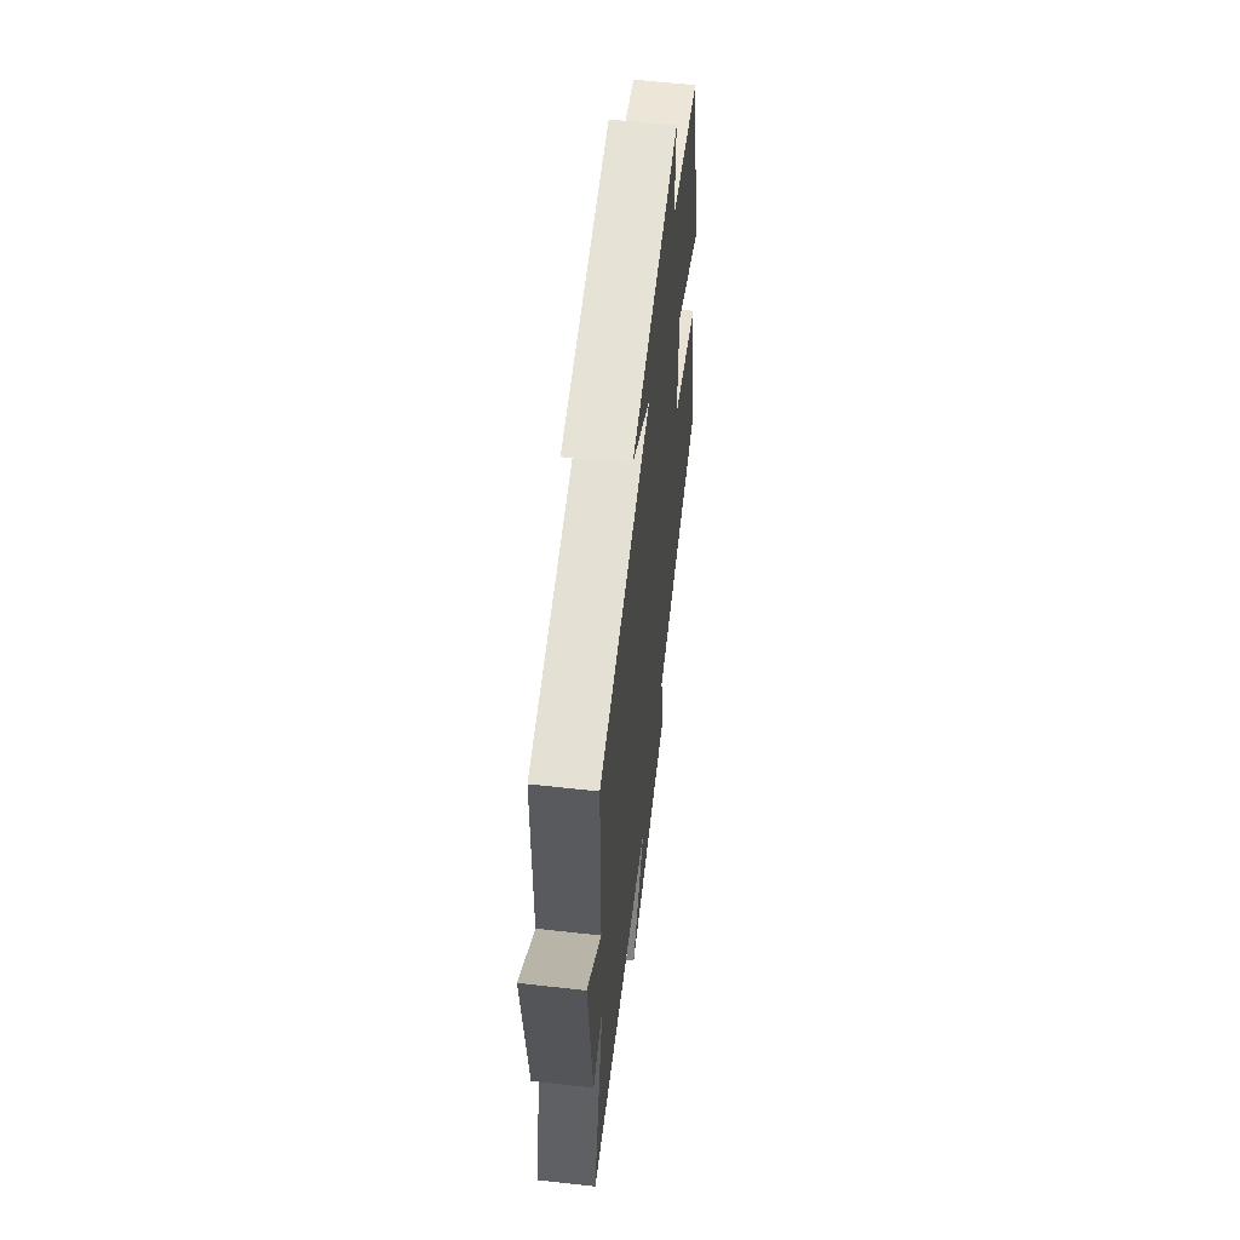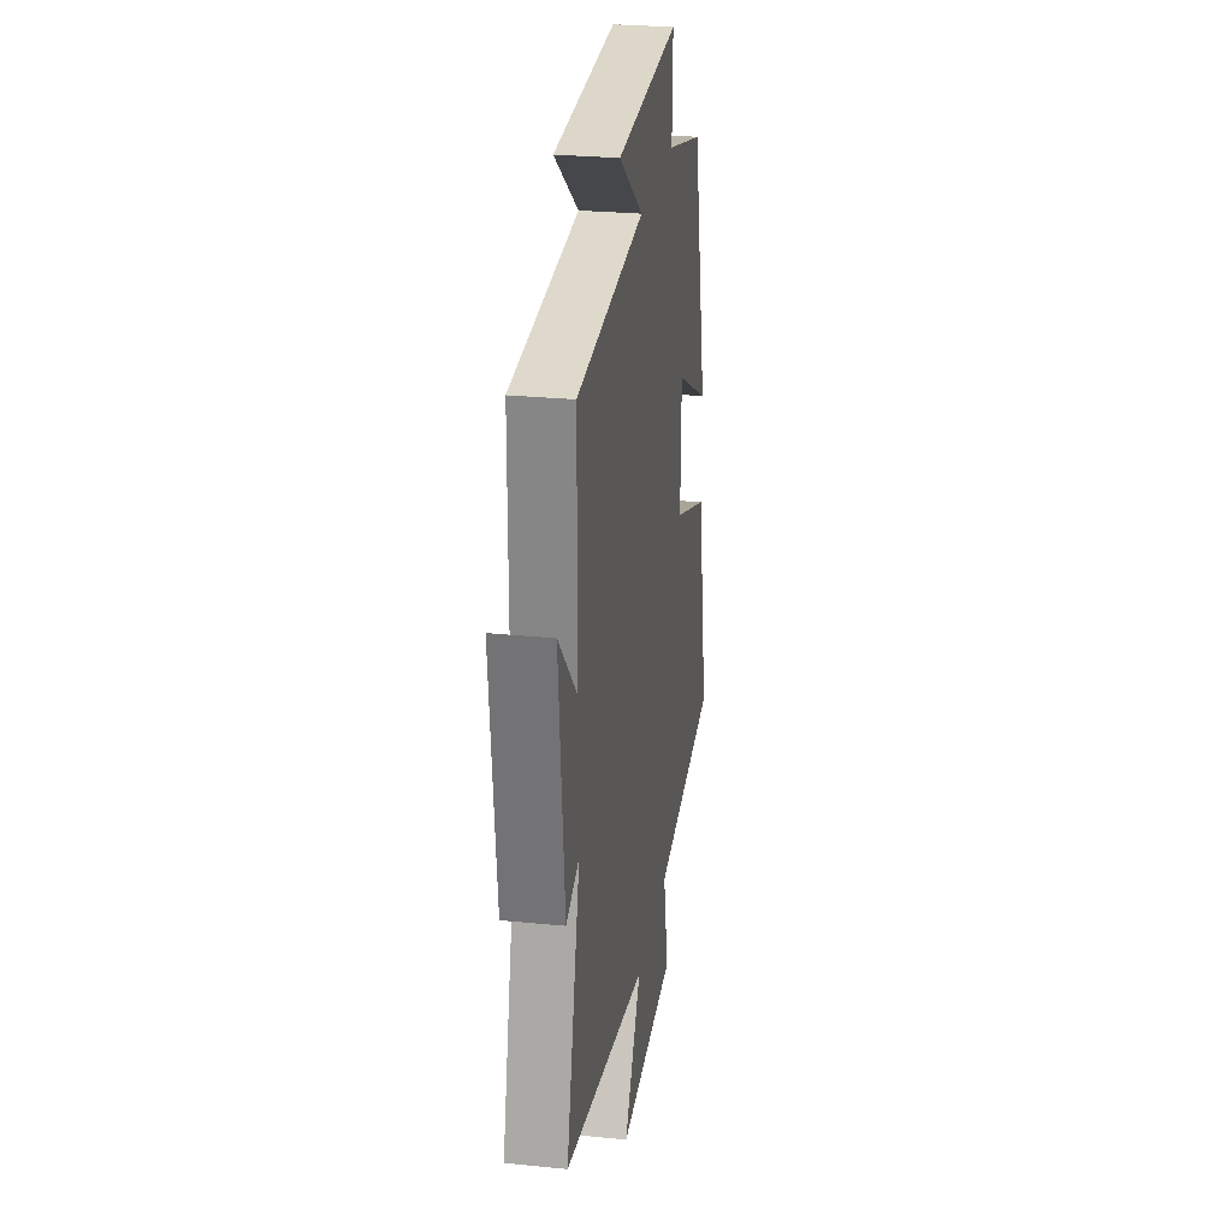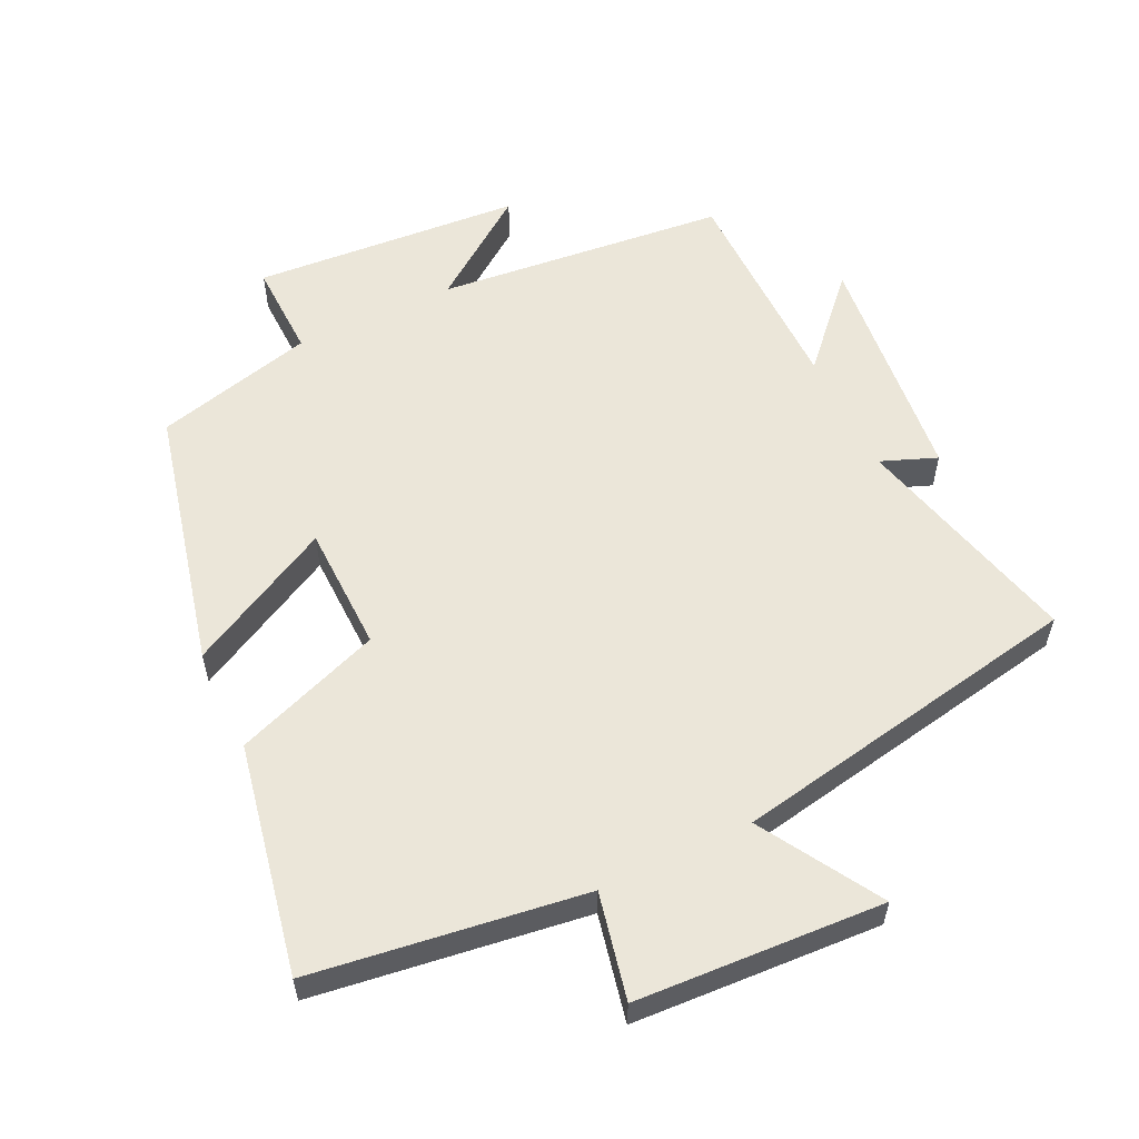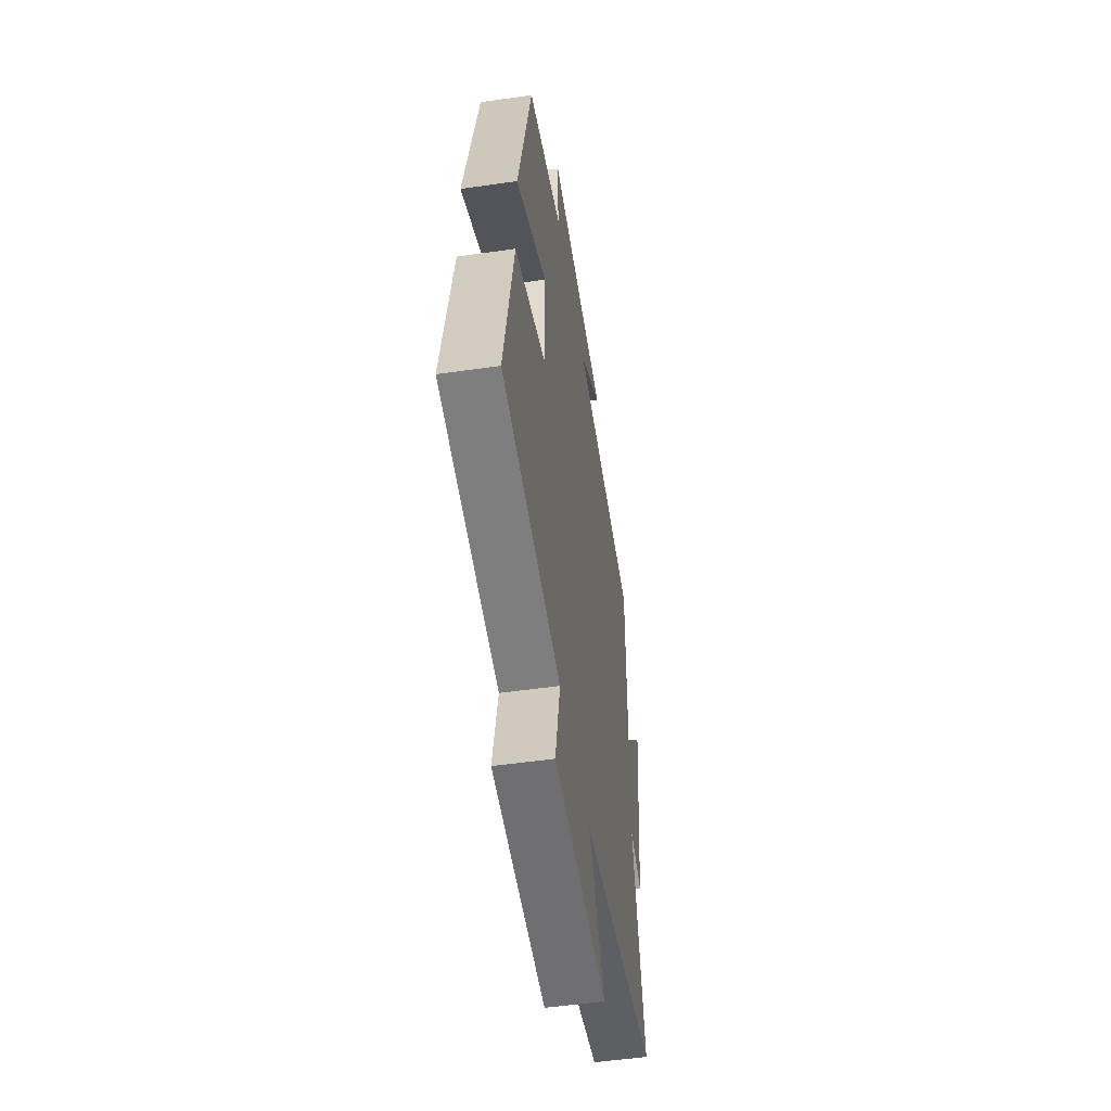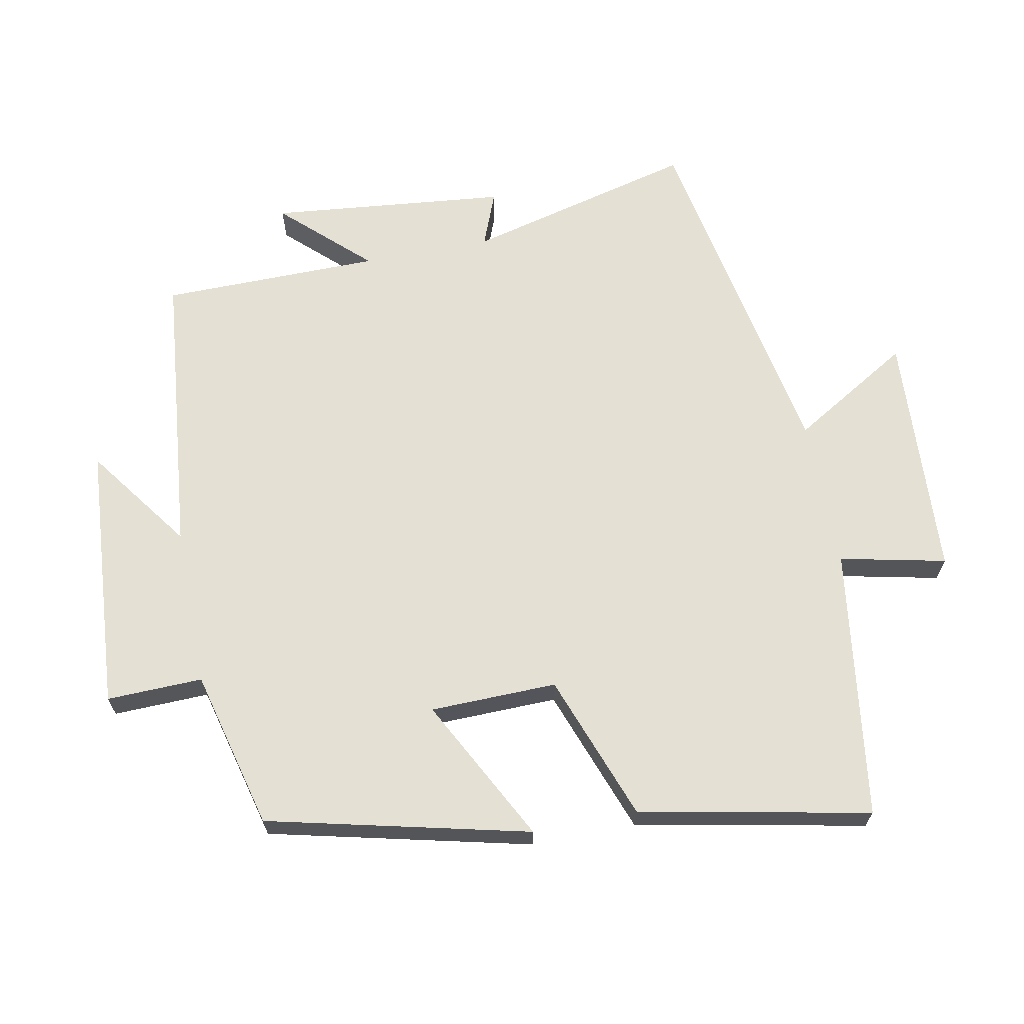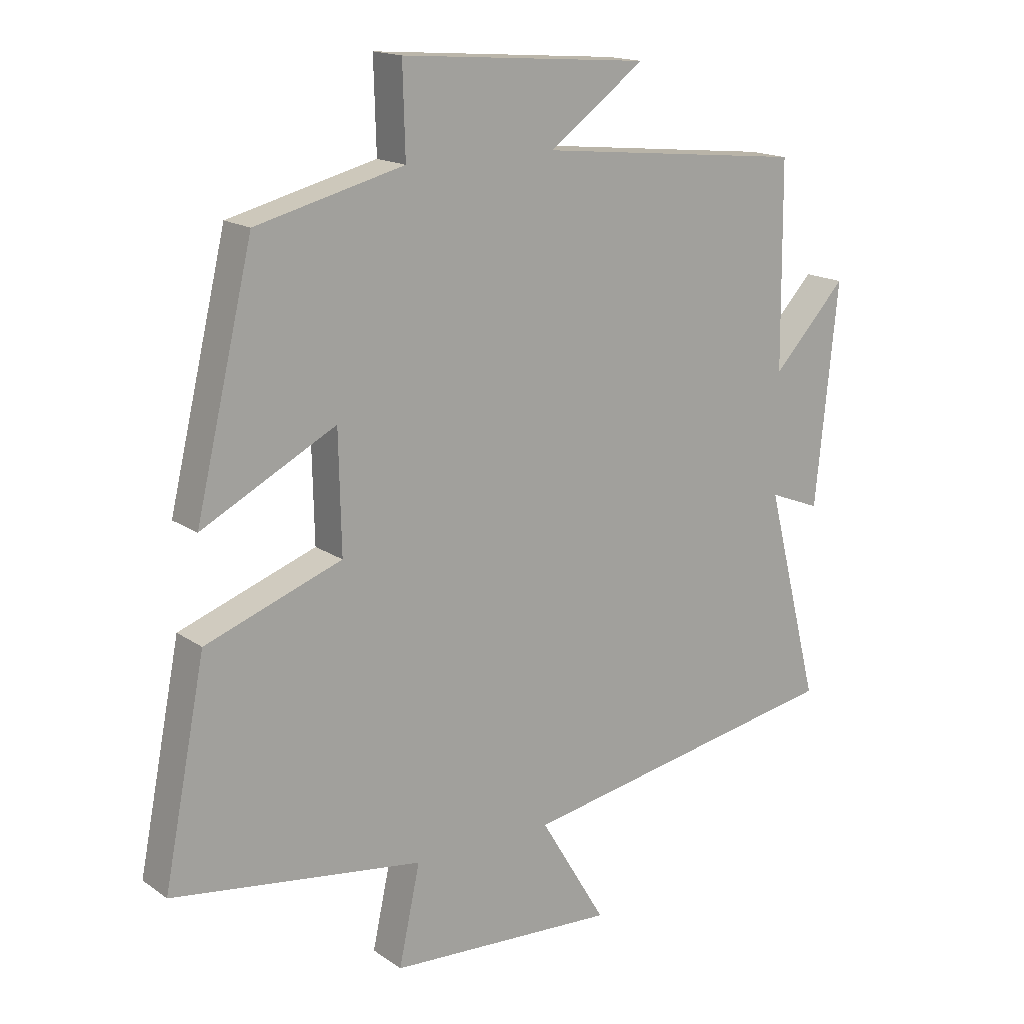
<metadata>
{"format":"obj","ext":"obj","renderer":"f3d","projection":"perspective","resolution":1024,"background":"white","views":[{"elev":59.3,"azim":-83.4,"up":"+Z"},{"elev":26.8,"azim":-81.1,"up":"+Z"},{"elev":57.0,"azim":154.4,"up":"+Y"},{"elev":-51.7,"azim":98.9,"up":"+Z"},{"elev":66.1,"azim":79.0,"up":"+Y"},{"elev":16.3,"azim":144.1,"up":"+Z"}]}
</metadata>
<code>
v 0.408 0.07 0.44
v 0.5 0.07 0.053
v 0.286 0.07 0.165
v 0.282 0.07 -0.023
v 0.5 0.07 -0.103
v 0.567 0.07 -0.444
v 0.165 0.07 -0.5
v 0.199 0.07 -0.657
v -0.167 0.07 -0.677
v -0.061 0.07 -0.5
v -0.586 0.07 -0.403
v -0.5 0.07 -0.063
v -0.582 0.07 -0.095
v -0.618 0.07 0.257
v -0.5 0.07 0.131
v -0.497 0.07 0.456
v -0.068 0.07 0.5
v -0.222 0.07 0.612
v 0.176 0.07 0.642
v 0.172 0.07 0.5
v 0.408 0 0.44
v 0.5 0 0.053
v 0.286 0 0.165
v 0.282 0 -0.023
v 0.5 0 -0.103
v 0.567 0 -0.444
v 0.165 0 -0.5
v 0.199 0 -0.657
v -0.167 0 -0.677
v -0.061 0 -0.5
v -0.586 0 -0.403
v -0.5 0 -0.063
v -0.582 0 -0.095
v -0.618 0 0.257
v -0.5 0 0.131
v -0.497 0 0.456
v -0.068 0 0.5
v -0.222 0 0.612
v 0.176 0 0.642
v 0.172 0 0.5
f 17 18 19 20
f 15 16 17 20
f 15 20 1
f 12 13 14 15
f 12 15 1
f 10 11 12 1
f 7 8 9 10
f 4 5 6 7
f 3 4 7 10
f 1 2 3
f 1 3 10
f 40 39 38 37
f 40 37 36 35
f 21 40 35
f 35 34 33 32
f 21 35 32
f 21 32 31 30
f 30 29 28 27
f 27 26 25 24
f 30 27 24 23
f 23 22 21
f 30 23 21
f 1 21 22 2
f 2 22 23 3
f 3 23 24 4
f 4 24 25 5
f 5 25 26 6
f 6 26 27 7
f 7 27 28 8
f 8 28 29 9
f 9 29 30 10
f 10 30 31 11
f 11 31 32 12
f 12 32 33 13
f 13 33 34 14
f 14 34 35 15
f 15 35 36 16
f 16 36 37 17
f 17 37 38 18
f 18 38 39 19
f 19 39 40 20
f 20 40 21 1

</code>
